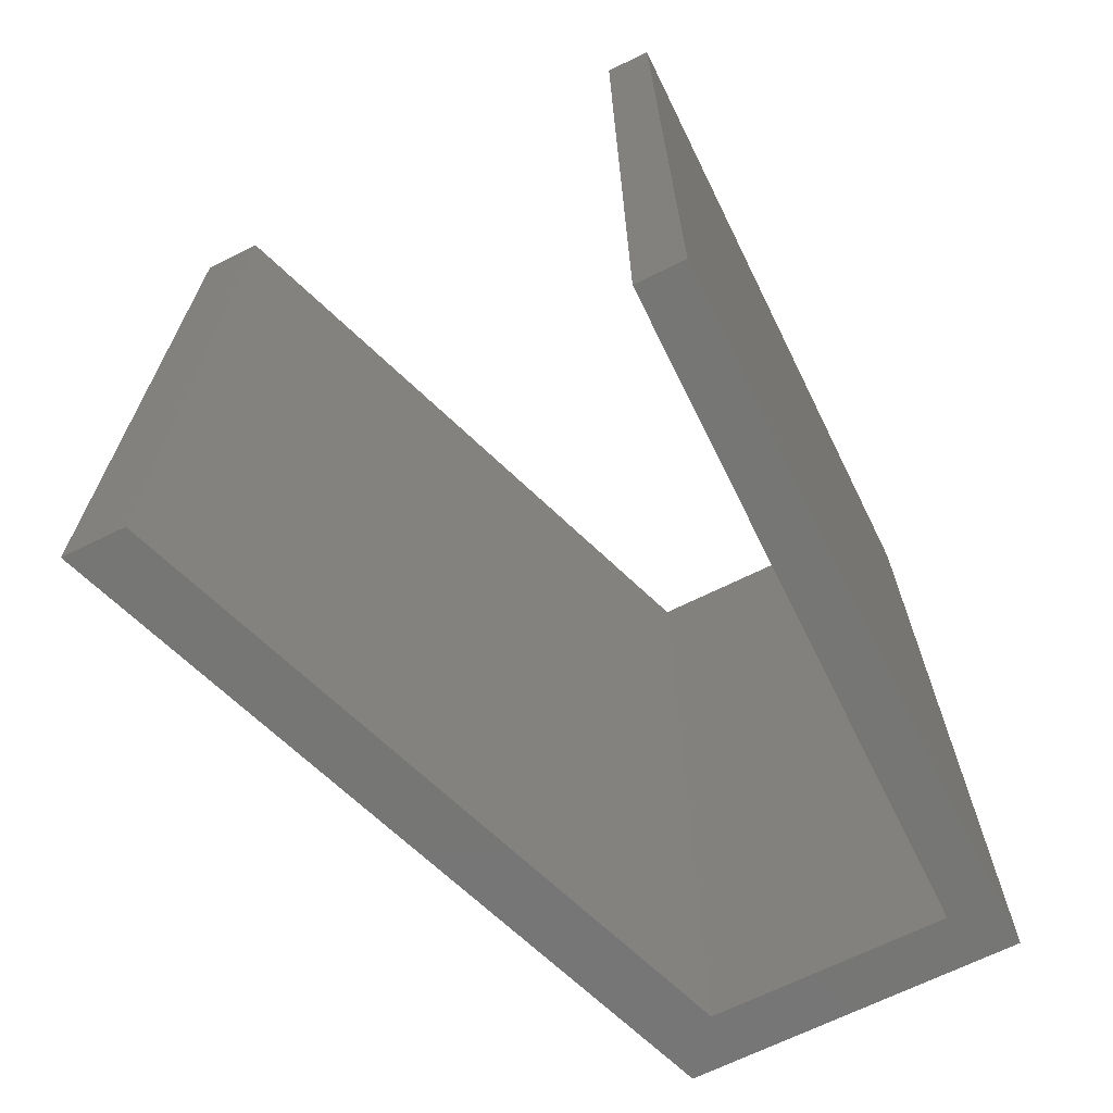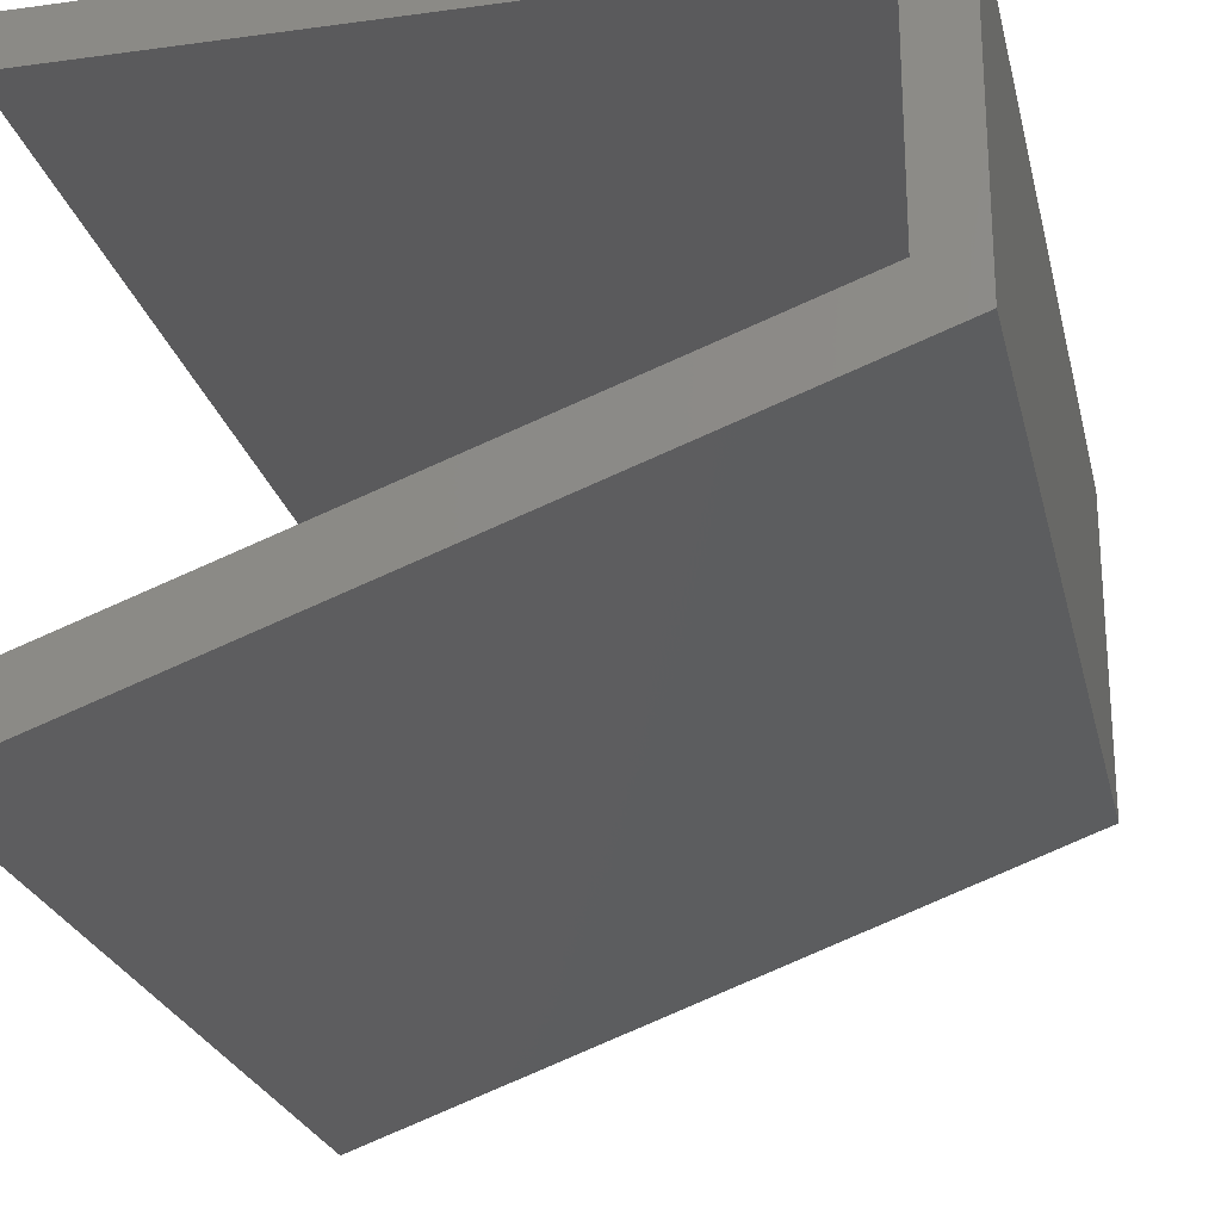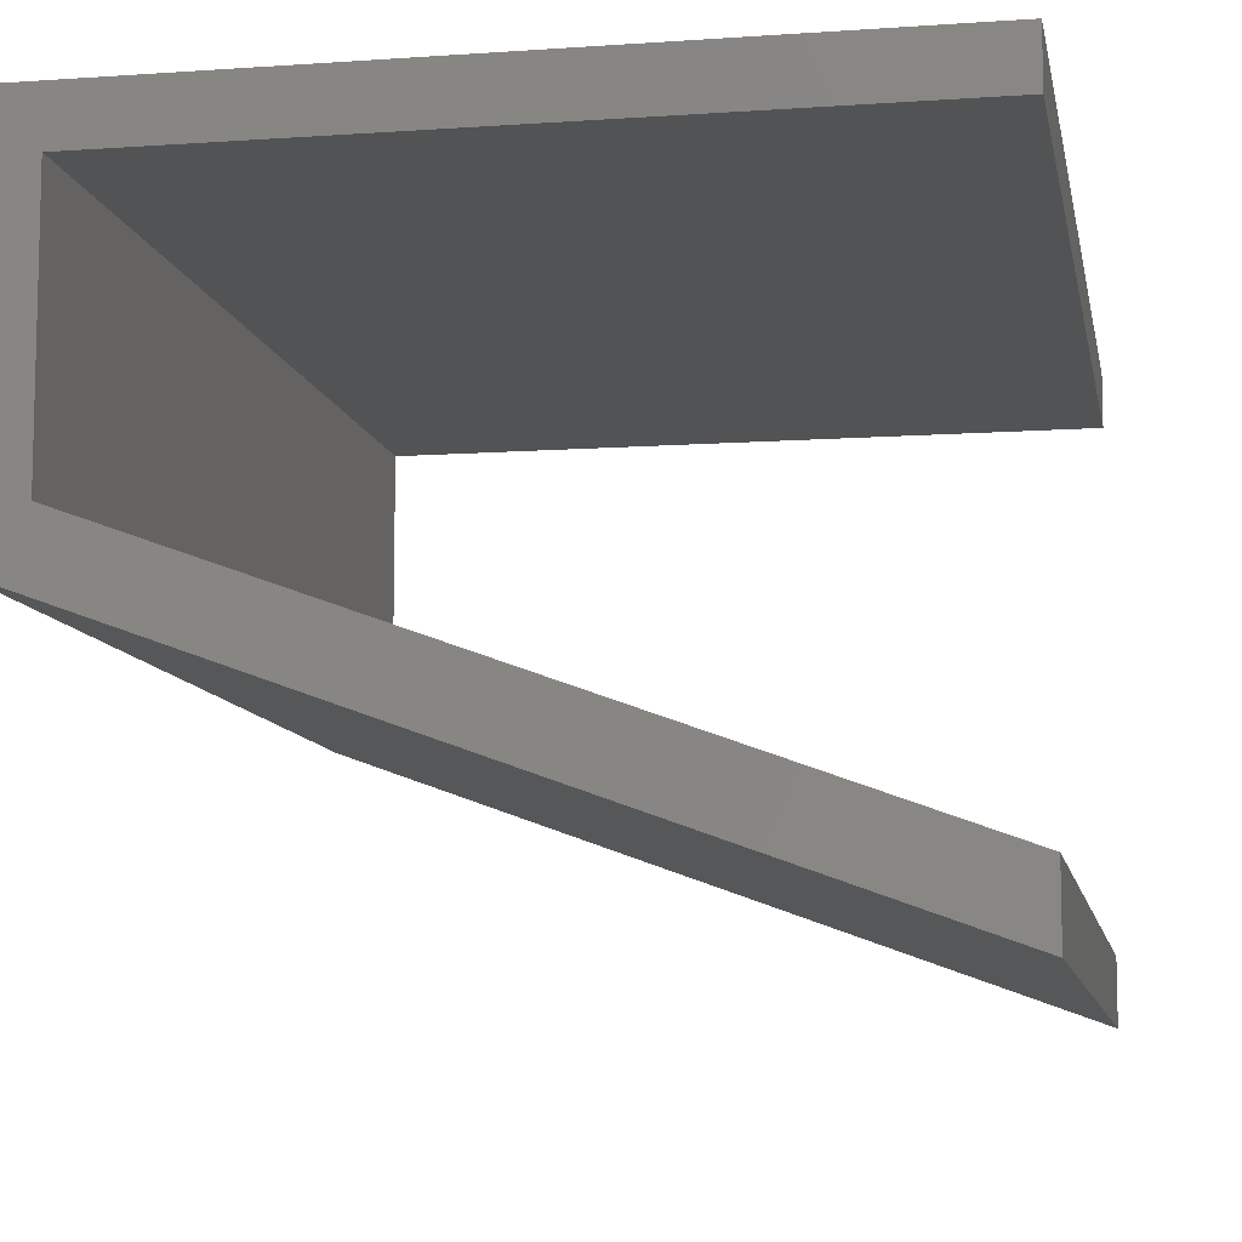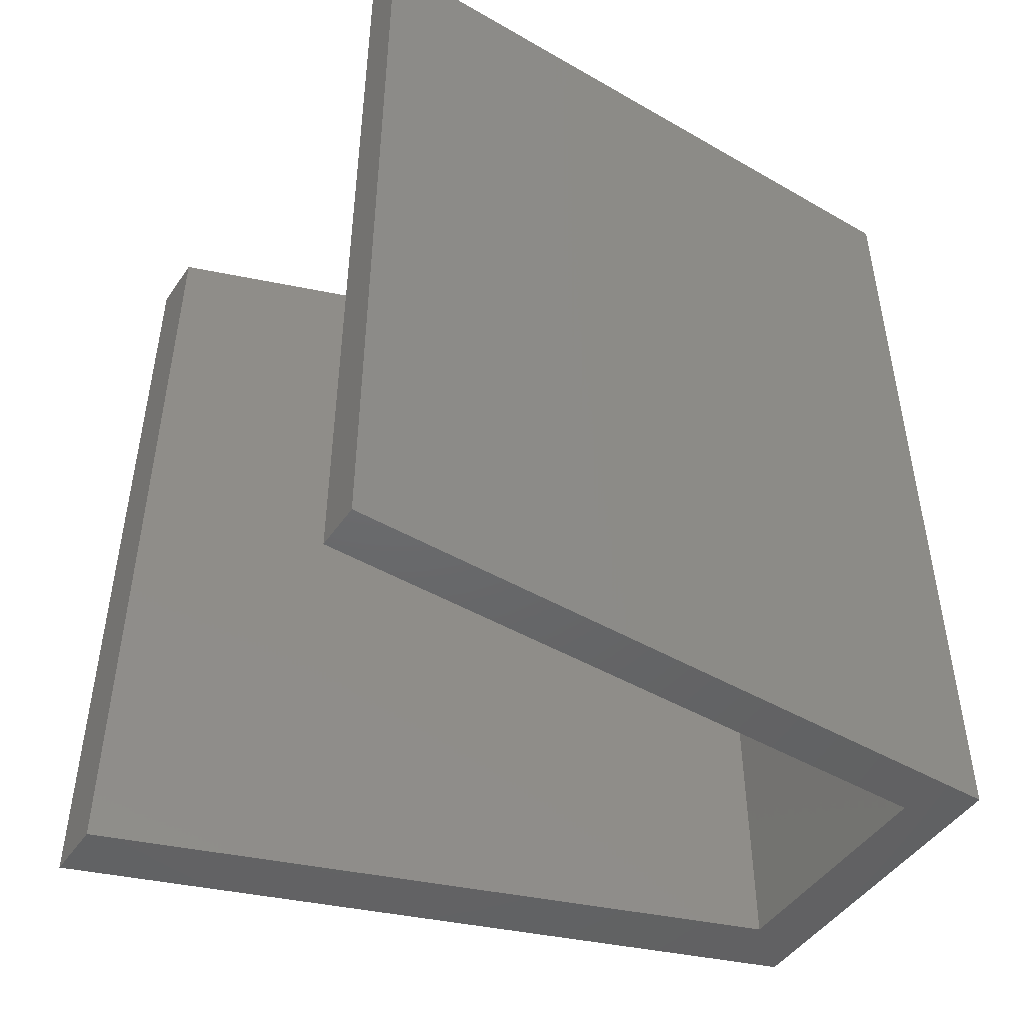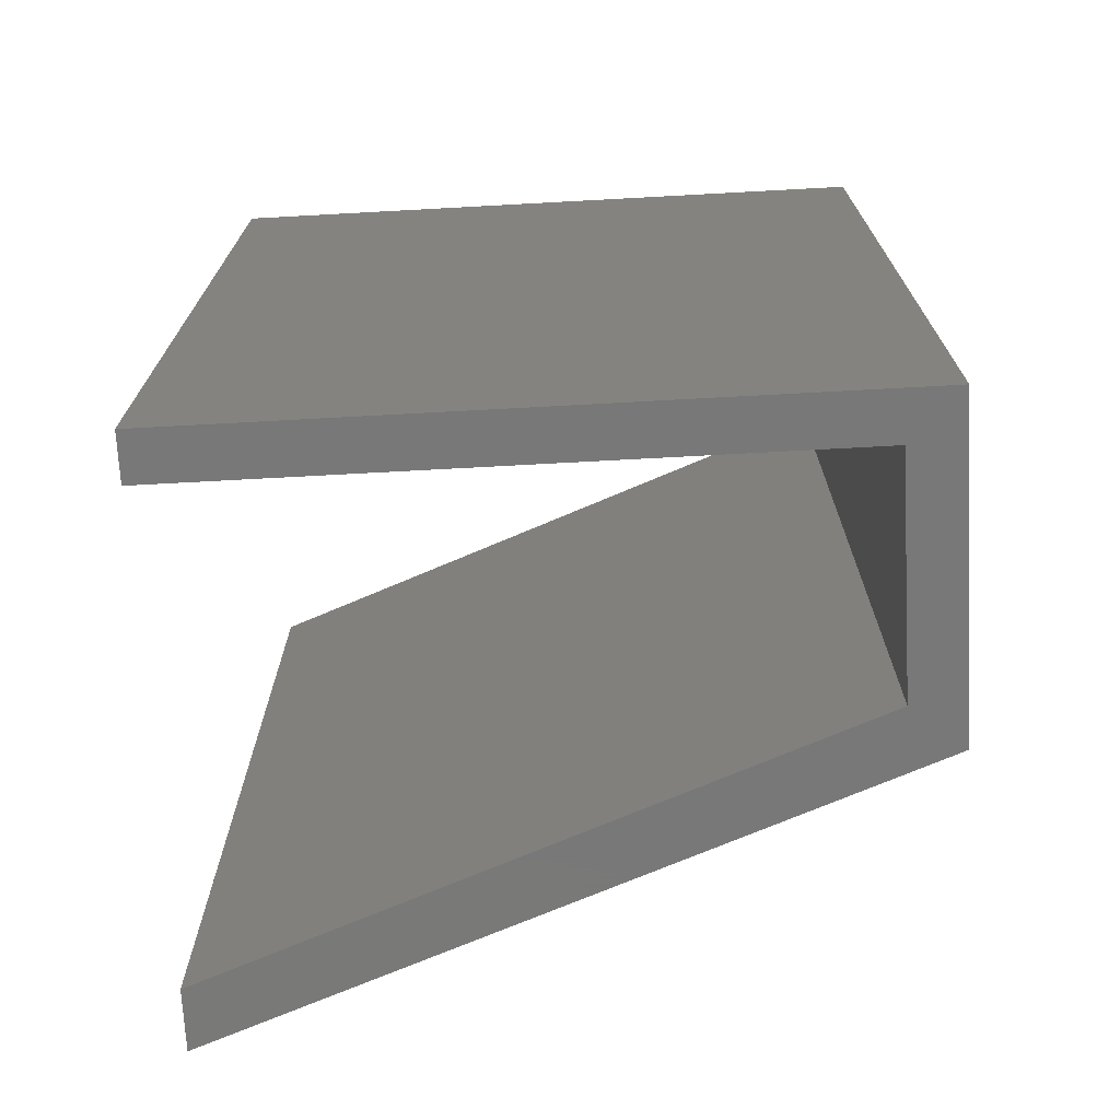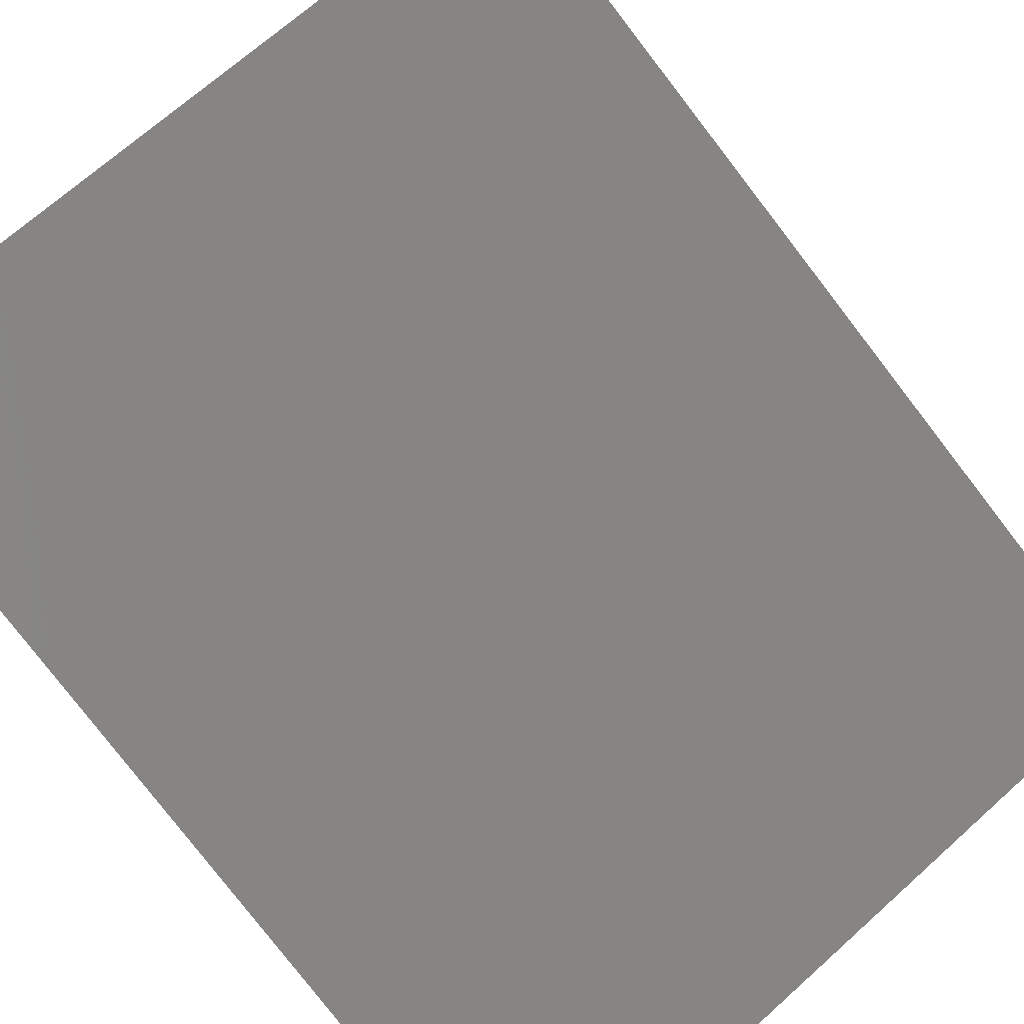
<metadata>
{"format":"stl","ext":"stl","renderer":"f3d","projection":"perspective","resolution":1024,"background":"white","views":[{"elev":-68.2,"azim":-63.7,"up":"+Y"},{"elev":-24.2,"azim":12.7,"up":"+Z"},{"elev":-9.6,"azim":-169.6,"up":"+Z"},{"elev":-47.3,"azim":-33.0,"up":"+Y"},{"elev":-71.4,"azim":3.1,"up":"+Y"},{"elev":-80.0,"azim":37.7,"up":"+Z"}]}
</metadata>
<code>
# stl→obj: 16 verts, 28 faces
v 0.1524 -9.989e-10 -0.1159
v 0.175 -1.077e-09 -0.095
v -0.1253 -5.379e-10 -0.095
v 0.175 0.4 -0.095
v -0.1253 -5.004e-10 -0.1159
v -0.1253 0.4 -0.095
v 0.175 -8.28e-10 -0.2337
v 0.175 0.4 -0.2337
v -0.1253 -1.401e-10 -0.3166
v -0.1253 -9.2e-11 -0.3434
v -0.1253 0.4 -0.3434
v 0.1524 -8.207e-10 -0.2152
v -0.1253 0.4 -0.3166
v 0.1524 0.4 -0.2152
v 0.1524 0.4 -0.1159
v -0.1253 0.4 -0.1159
f 1 2 3
f 4 3 2
f 5 1 3
f 6 5 3
f 4 6 3
f 1 7 2
f 8 2 7
f 4 2 8
f 9 10 7
f 11 7 10
f 12 9 7
f 1 12 7
f 8 7 11
f 13 10 9
f 11 10 13
f 14 9 12
f 13 9 14
f 15 12 1
f 14 12 15
f 16 1 5
f 15 1 16
f 16 5 6
f 4 16 6
f 4 15 16
f 4 14 15
f 11 13 14
f 8 11 14
f 4 8 14

</code>
